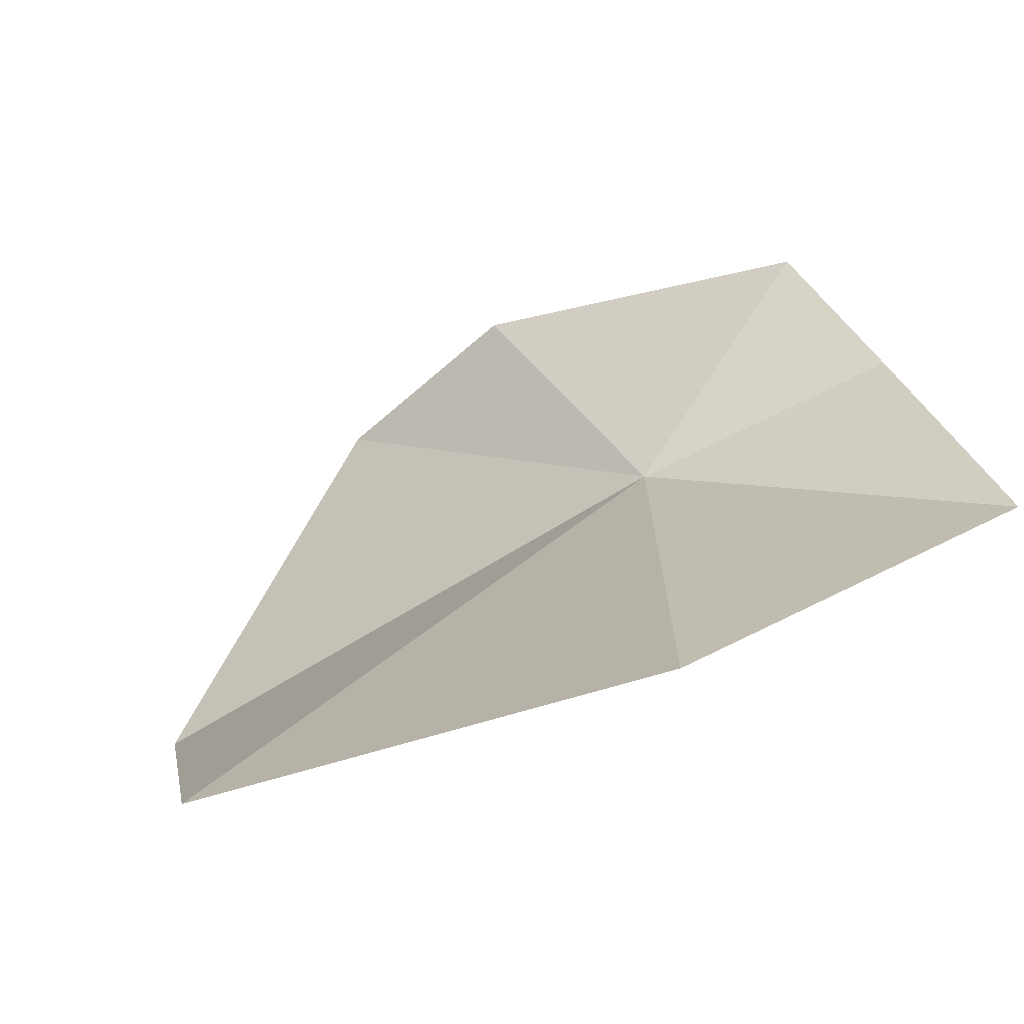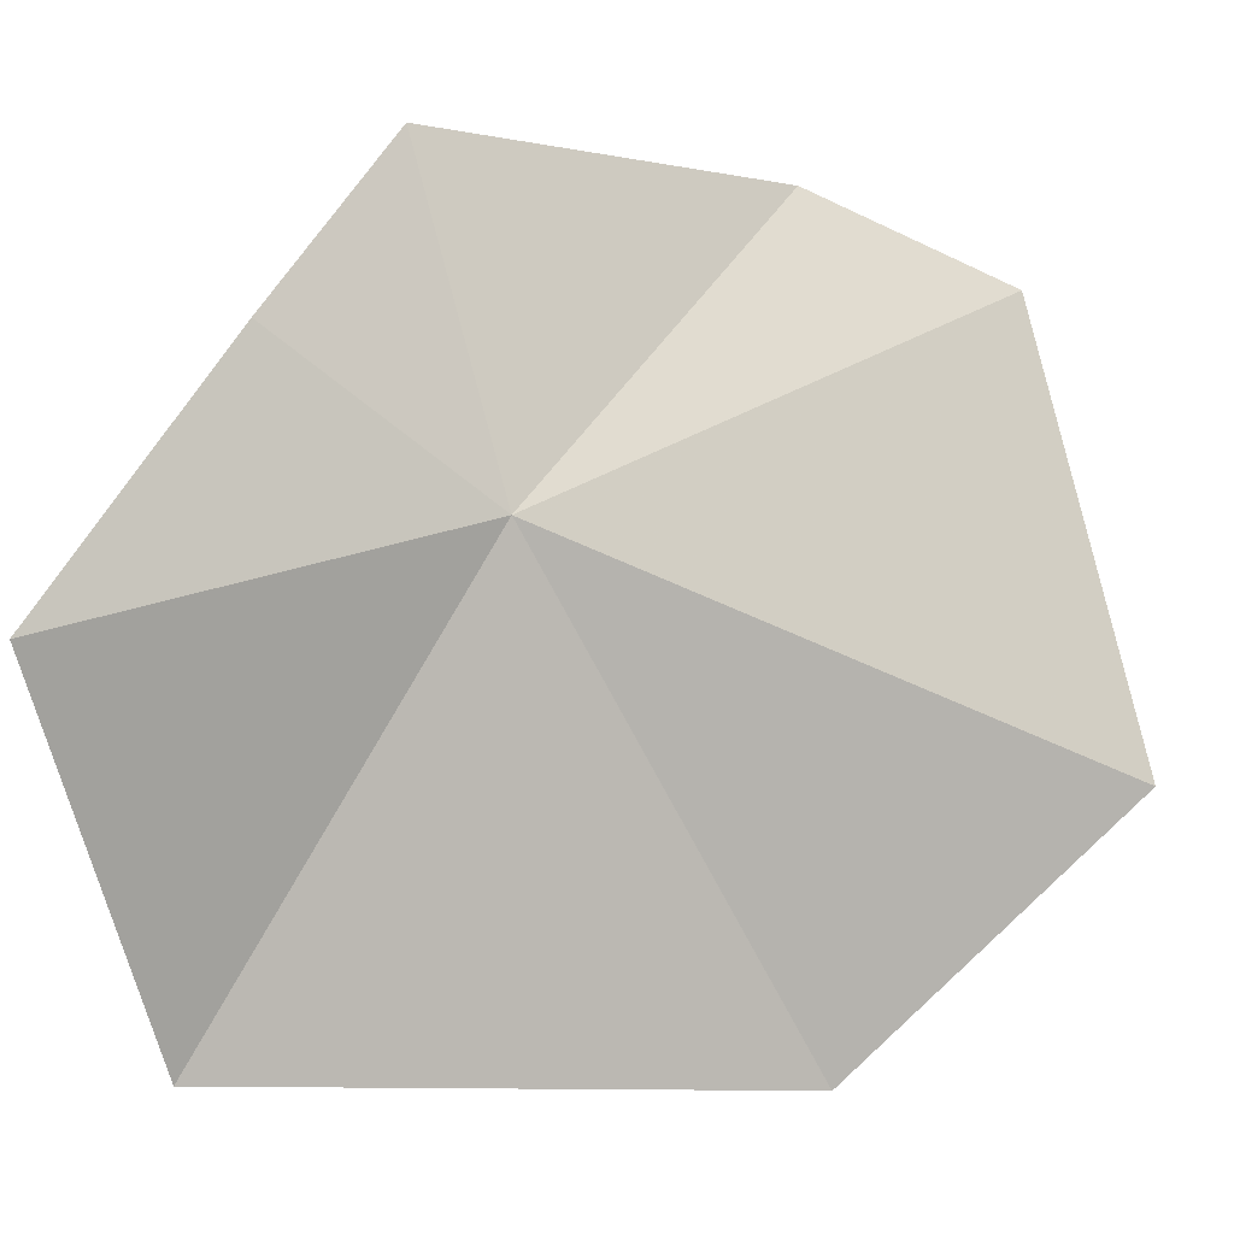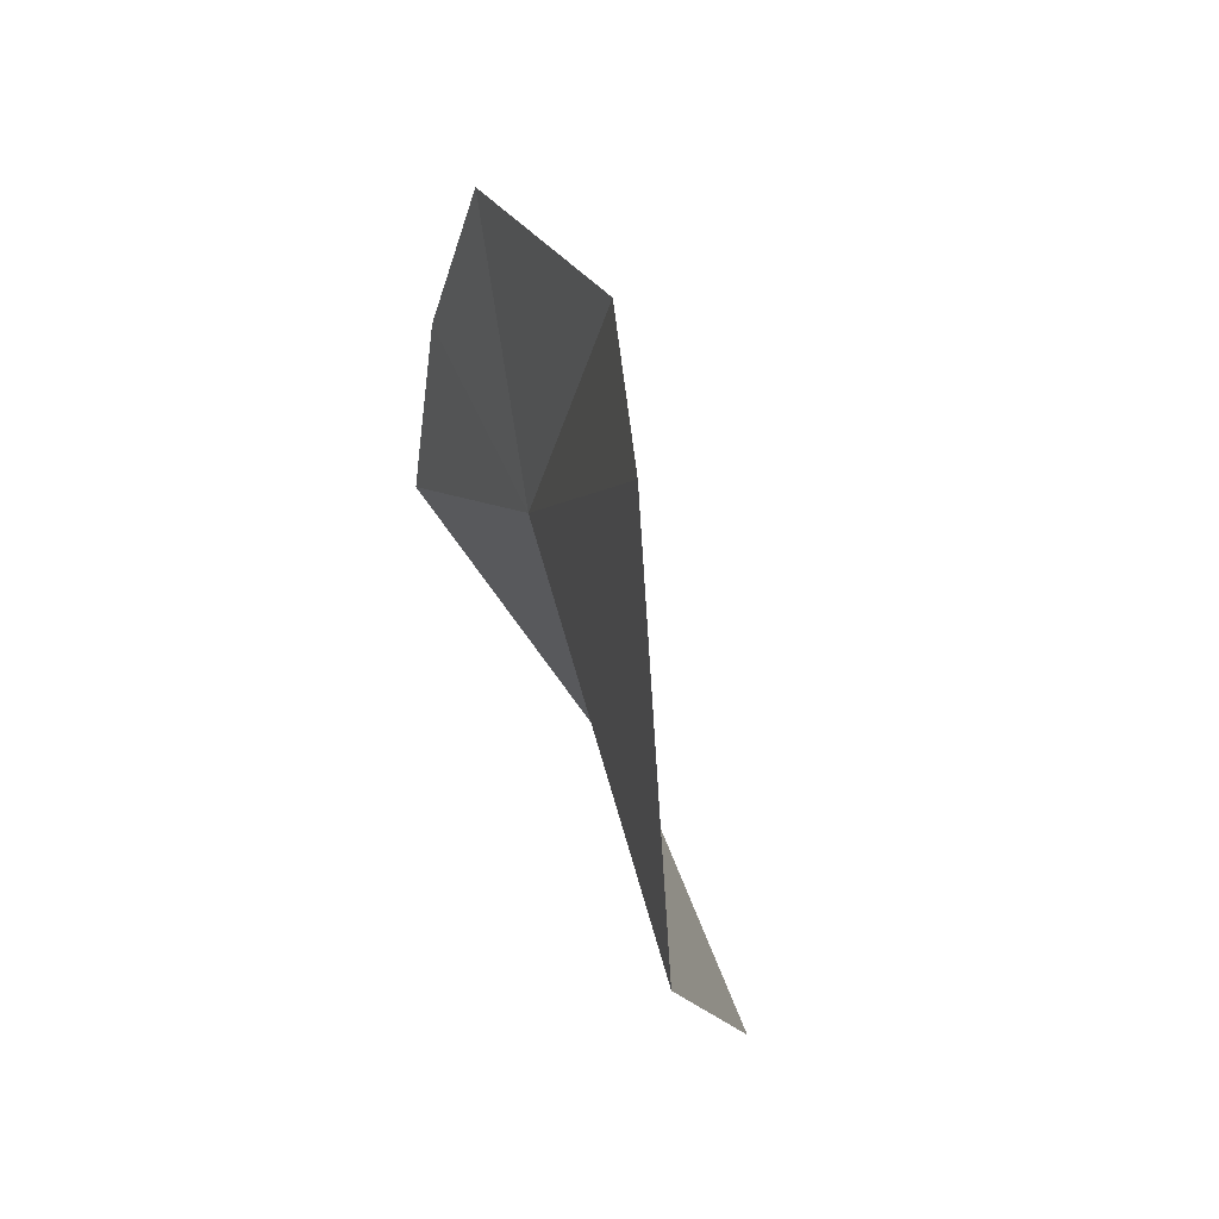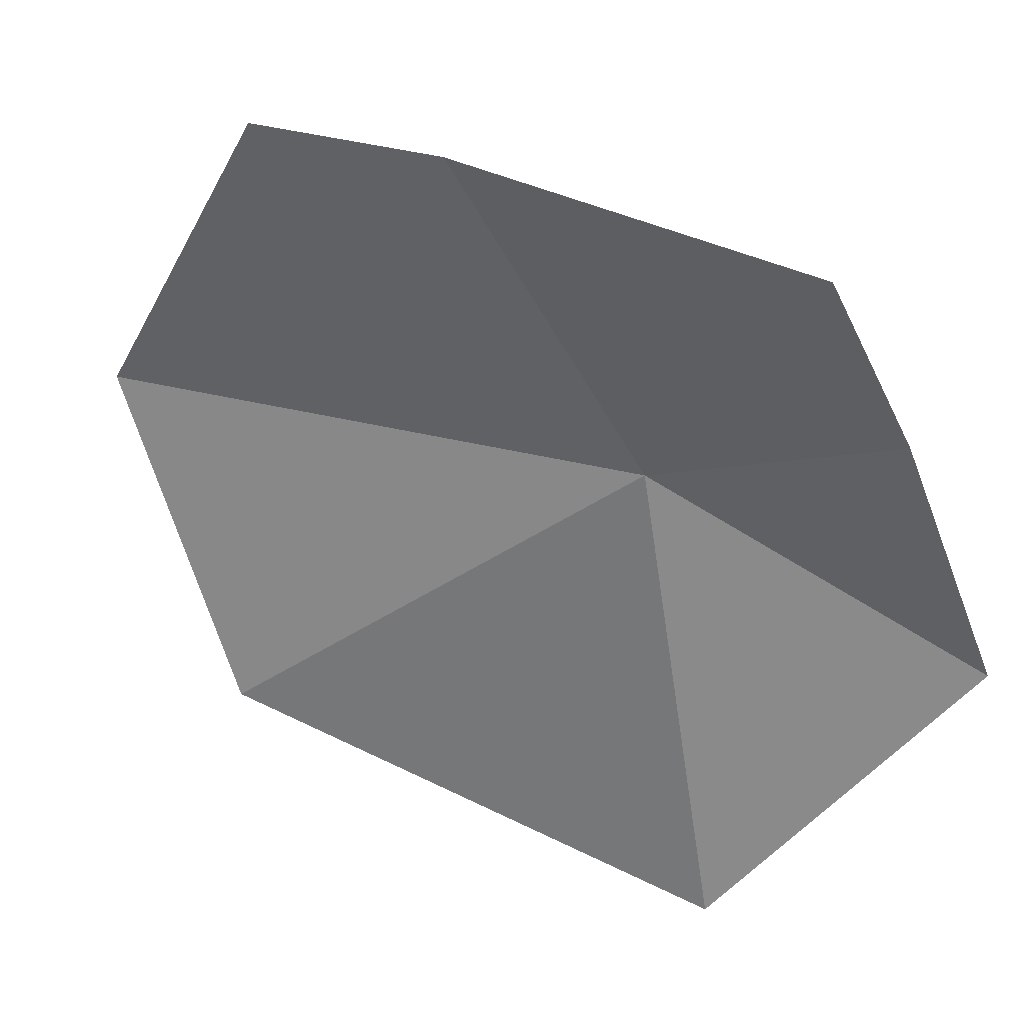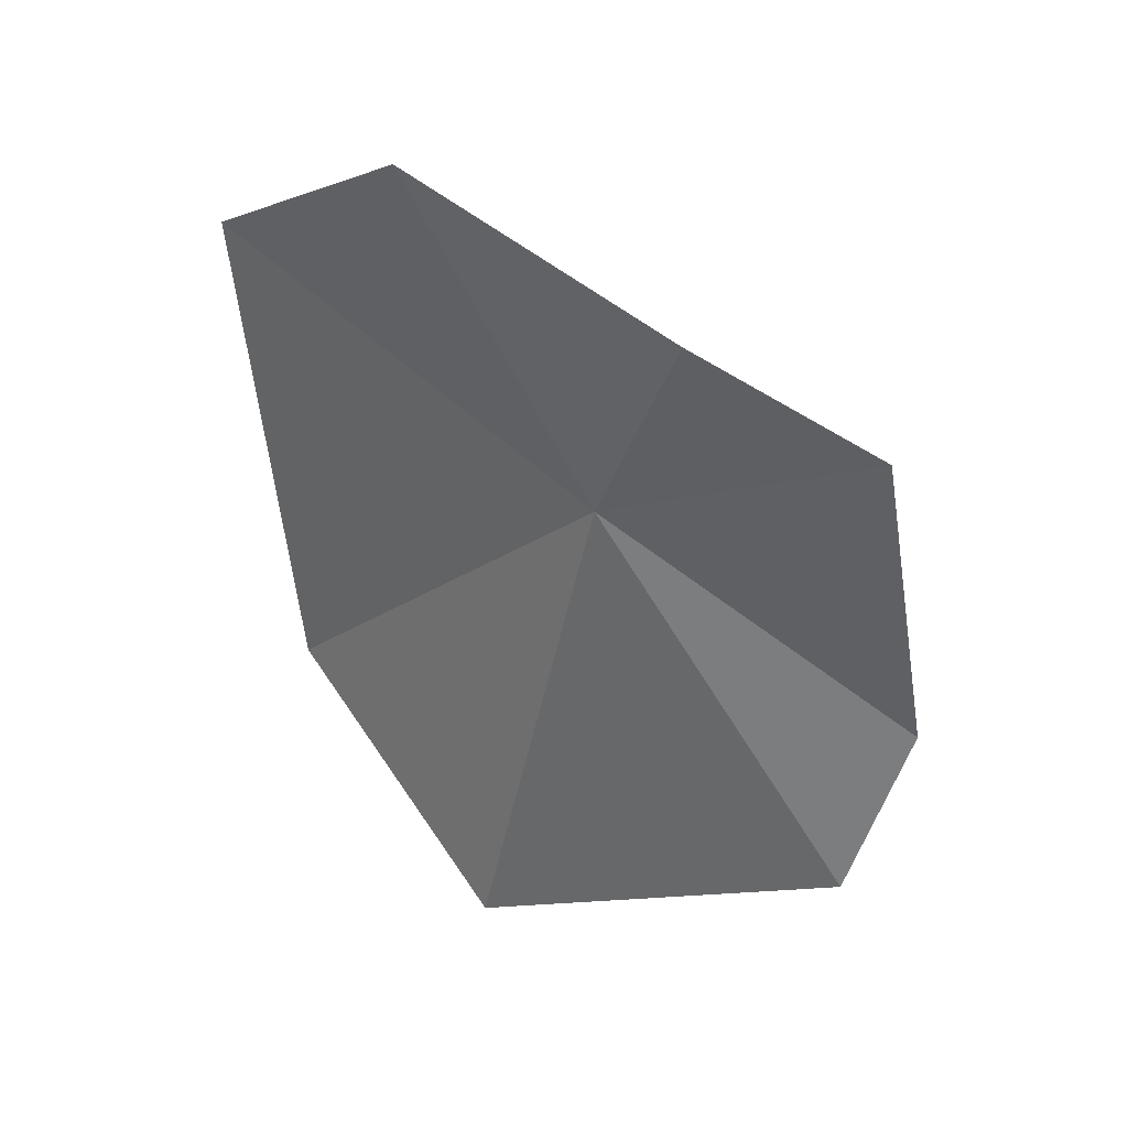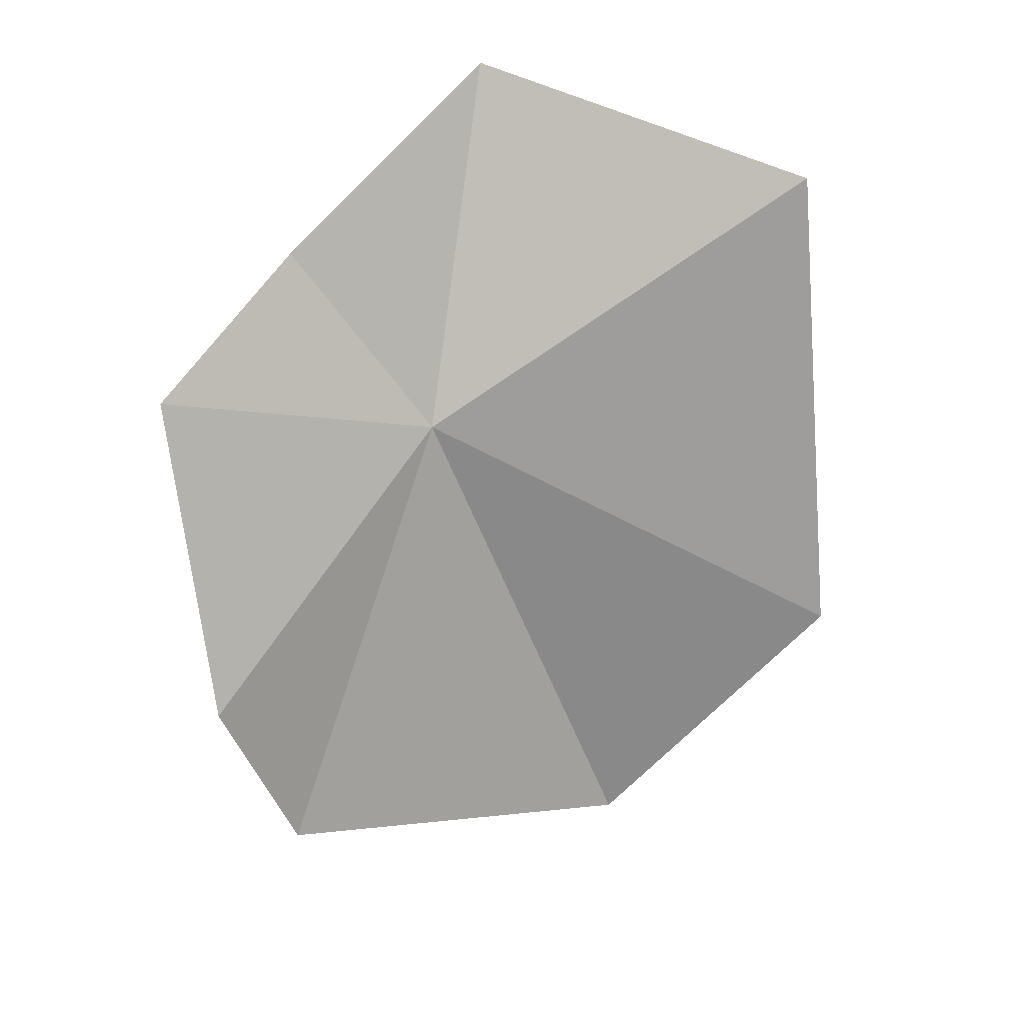
<metadata>
{"format":"obj","ext":"obj","renderer":"f3d","projection":"perspective","resolution":1024,"background":"white","views":[{"elev":-34.0,"azim":139.6,"up":"+Z"},{"elev":-28.9,"azim":-94.7,"up":"+Z"},{"elev":-61.2,"azim":-15.2,"up":"+Y"},{"elev":64.1,"azim":126.2,"up":"+Z"},{"elev":20.2,"azim":-86.5,"up":"+Y"},{"elev":32.8,"azim":44.4,"up":"+Y"}]}
</metadata>
<code>
v 4.385 31.9 -21.67
v 4.371 31.07 -20.5
v 4.508 30.39 -20.74
v 3.923 32.62 -21.37
v 4.04 33.18 -22.3
v 5.502 30.89 -22.91
v 4.992 29.99 -22.13
v 5.106 32.76 -23.09
v 3.938 32.23 -20.68
f 1 2 3
f 1 5 4
f 1 7 6
f 1 6 8
f 1 9 2
f 1 3 7
f 1 4 9
f 1 8 5

</code>
